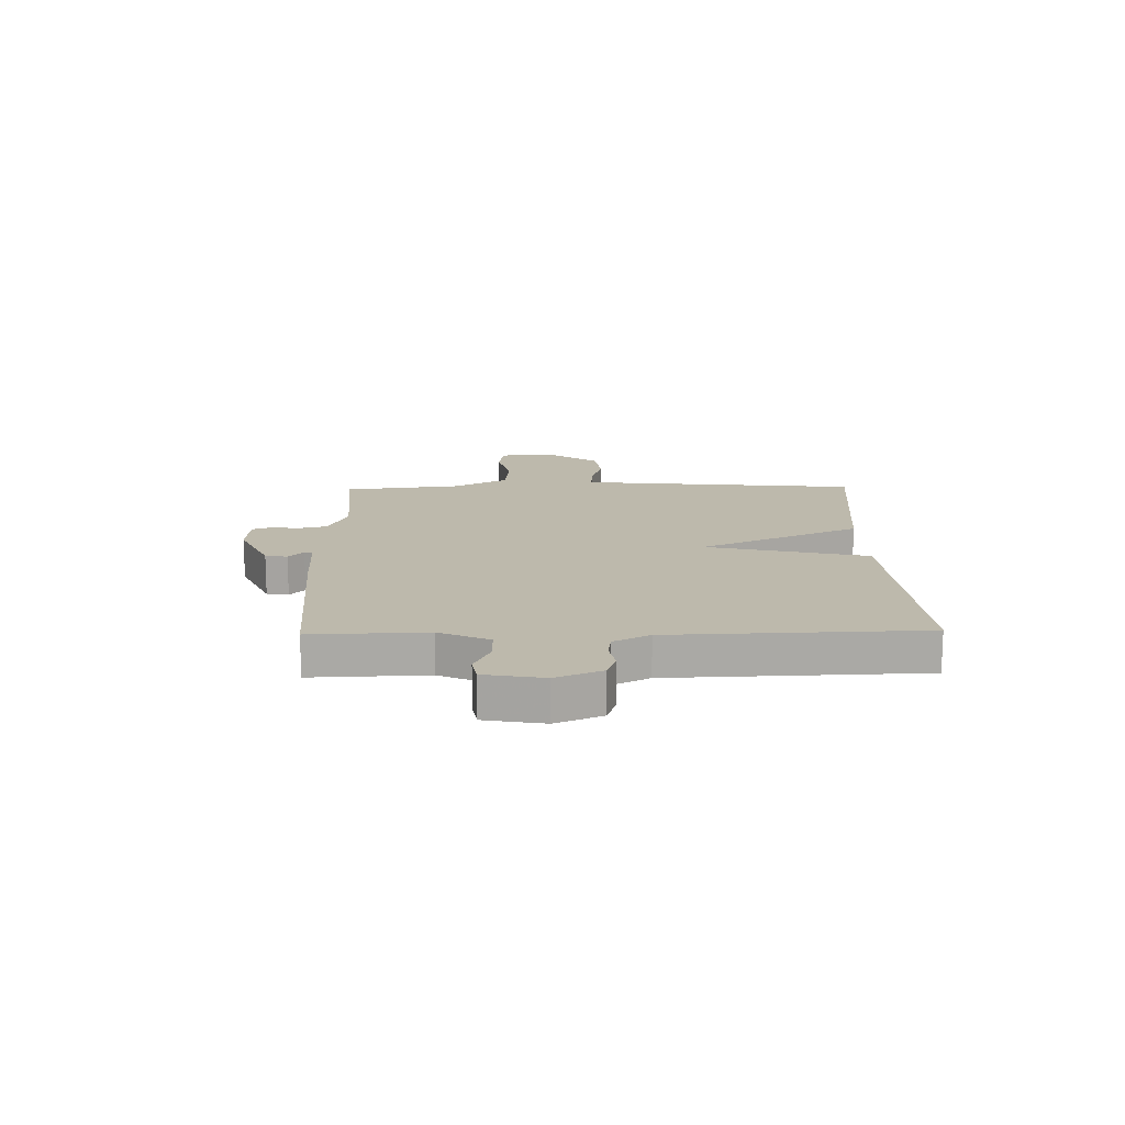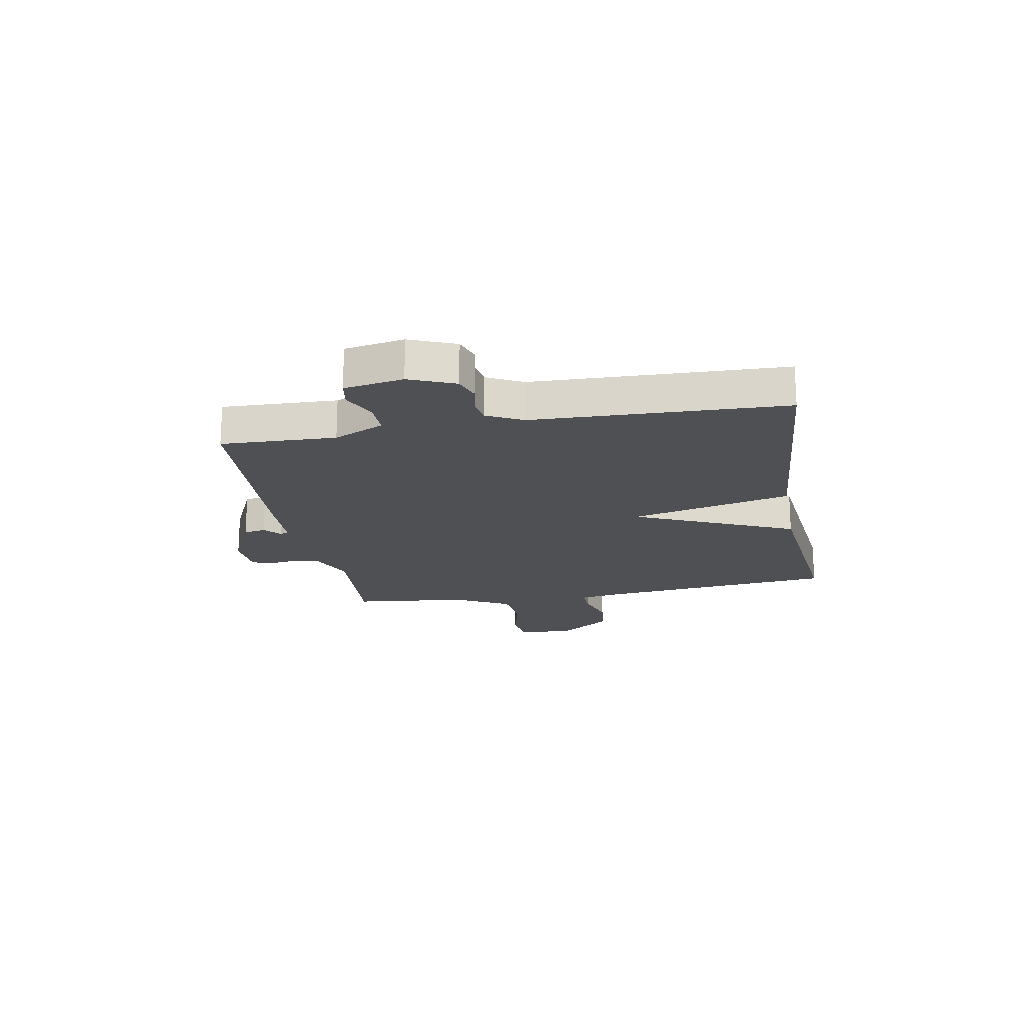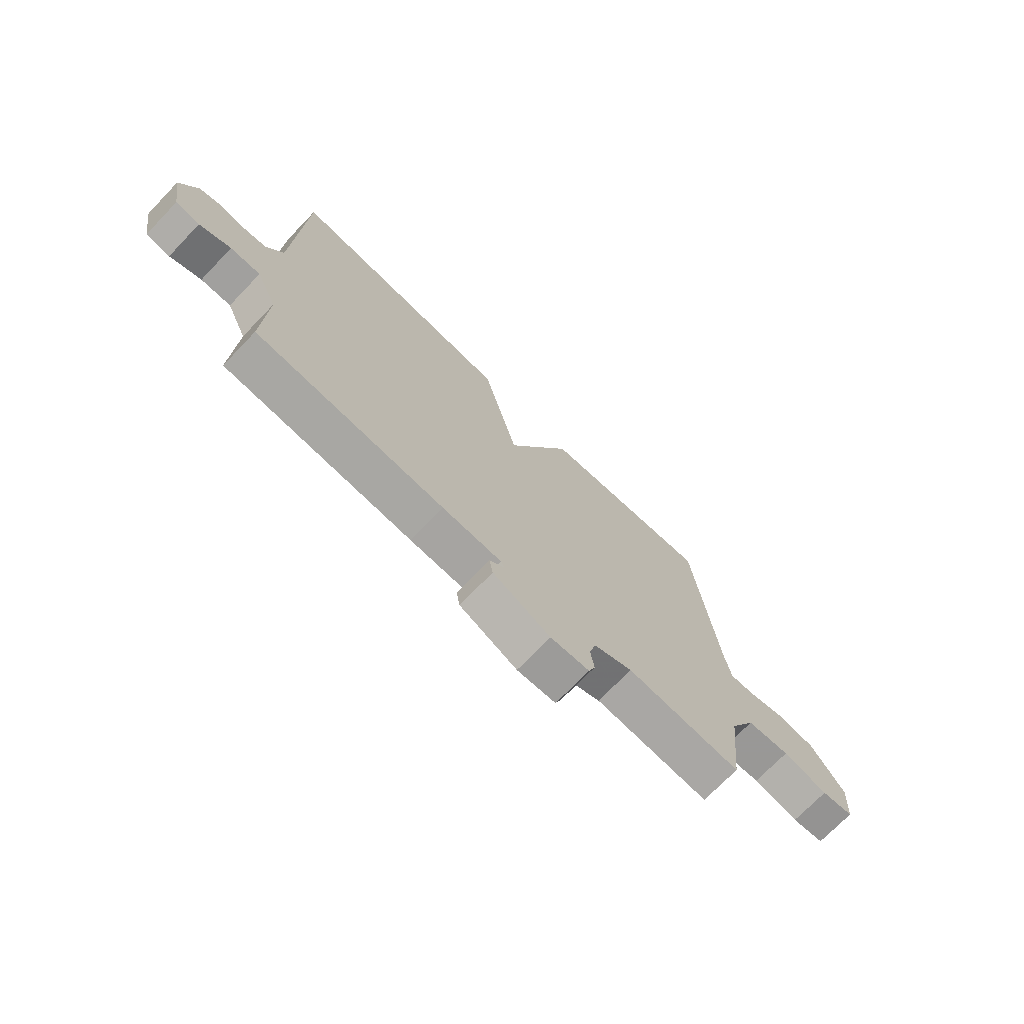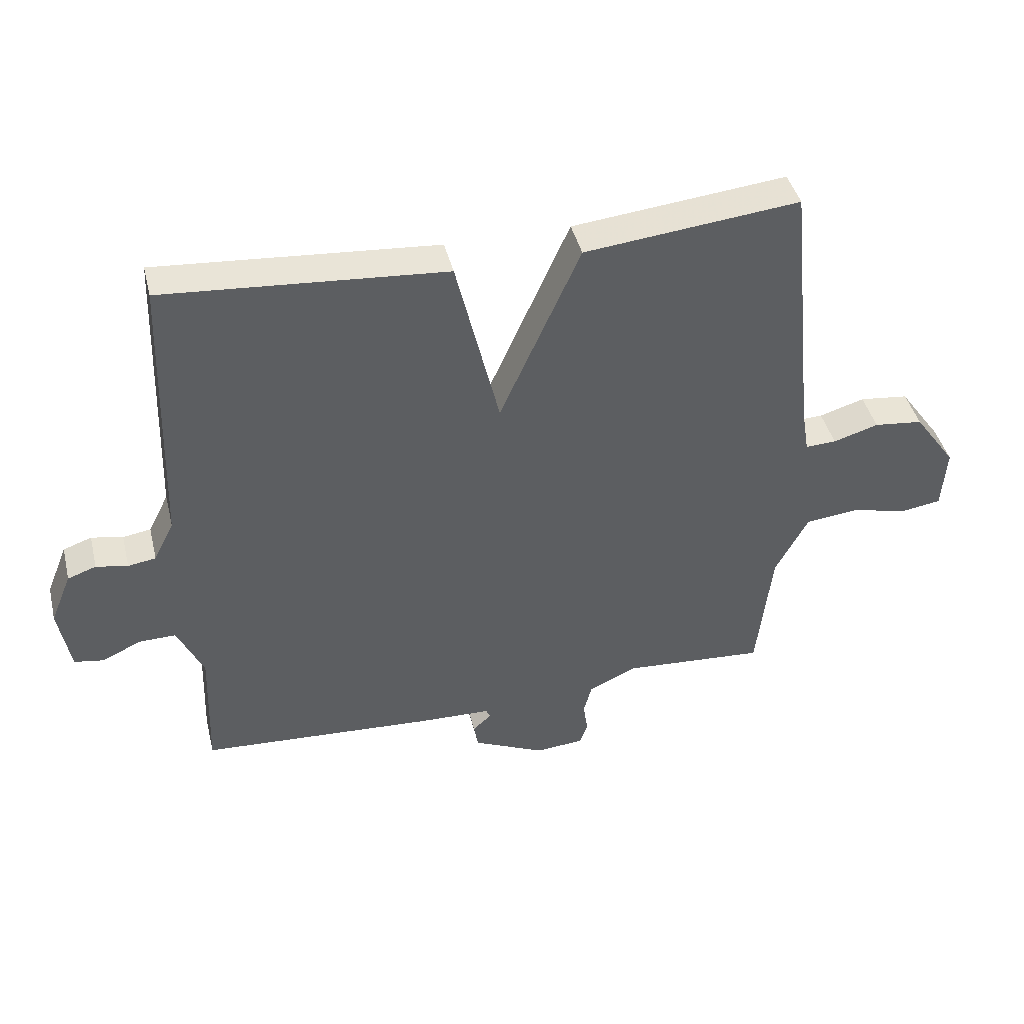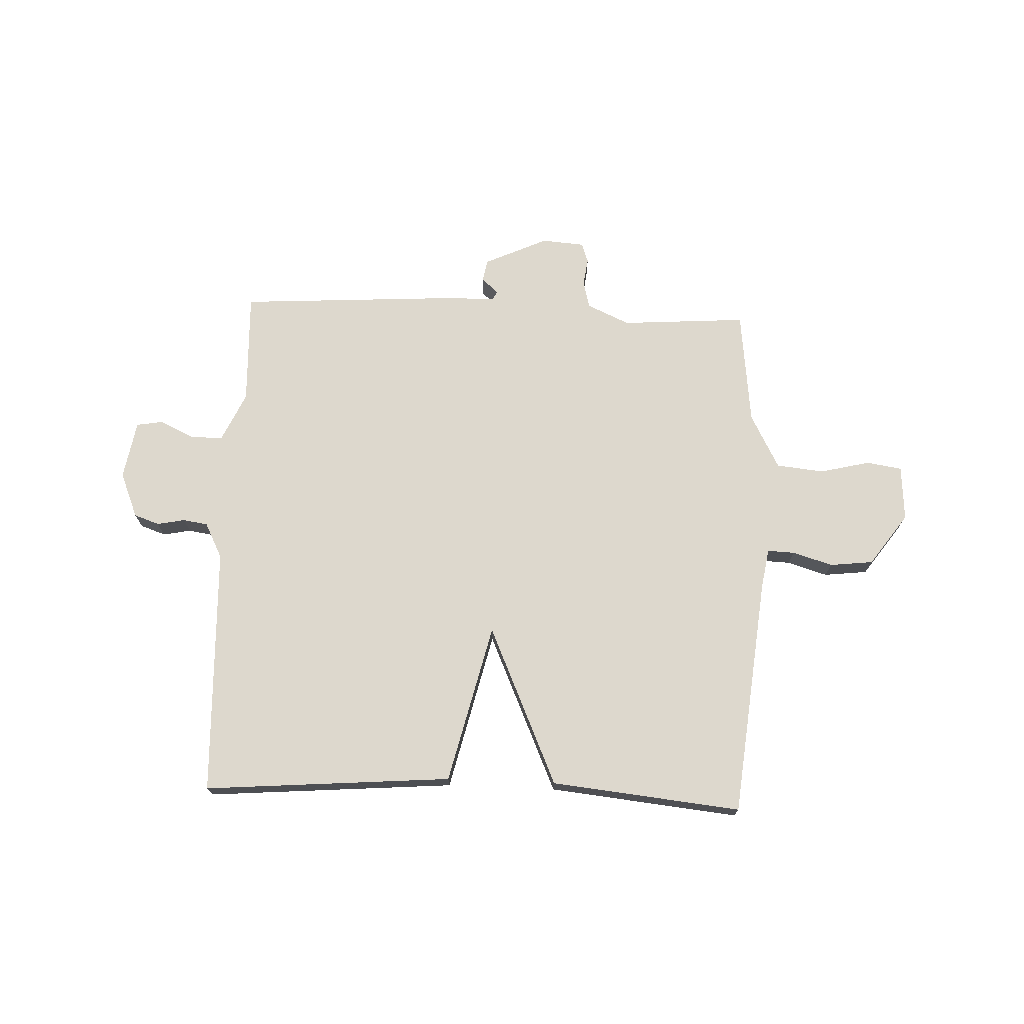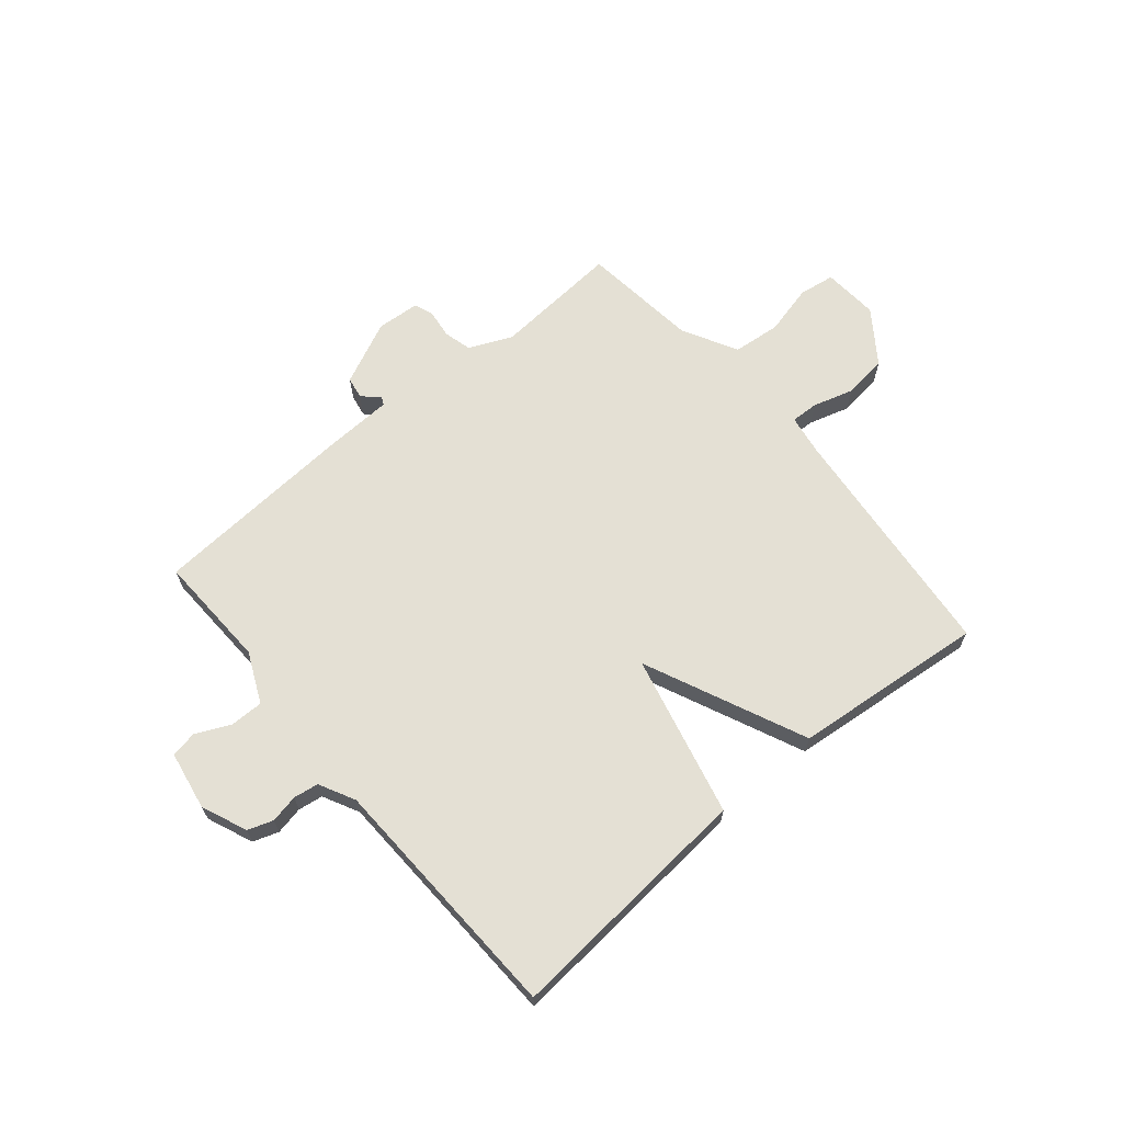
<metadata>
{"format":"obj","ext":"obj","renderer":"f3d","projection":"perspective","resolution":1024,"background":"white","views":[{"elev":15.0,"azim":-91.3,"up":"+Y"},{"elev":-19.0,"azim":-79.7,"up":"+Y"},{"elev":-72.4,"azim":-43.9,"up":"+Z"},{"elev":42.7,"azim":-13.7,"up":"+Z"},{"elev":72.1,"azim":2.3,"up":"+Y"},{"elev":66.1,"azim":-40.2,"up":"+Y"}]}
</metadata>
<code>
v -0.5 0.07 -0.5
v -0.493 0.07 -0.292
v -0.535 0.07 -0.201
v -0.595 0.07 -0.202
v -0.657 0.07 -0.231
v -0.705 0.07 -0.223
v -0.724 0.07 -0.116
v -0.69 0.07 -0.033
v -0.644 0.07 -0.017
v -0.593 0.07 -0.027
v -0.548 0.07 -0.02
v -0.515 0.07 0.045
v -0.5 0.07 0.5
v -0.047 0.07 0.464
v 0.023 0.07 0.172
v 0.153 0.07 0.464
v 0.5 0.07 0.5
v 0.545 0.07 0.063
v 0.557 0.07 -0.01
v 0.607 0.07 -0.008
v 0.68 0.07 0.014
v 0.759 0.07 0.005
v 0.827 0.07 -0.09
v 0.82 0.07 -0.191
v 0.755 0.07 -0.201
v 0.664 0.07 -0.179
v 0.577 0.07 -0.188
v 0.524 0.07 -0.288
v 0.5 0.07 -0.5
v 0.27 0.07 -0.484
v 0.192 0.07 -0.519
v 0.179 0.07 -0.569
v 0.186 0.07 -0.62
v 0.173 0.07 -0.656
v 0.095 0.07 -0.662
v -0.021 0.07 -0.609
v -0.028 0.07 -0.569
v 0.002 0.07 -0.542
v -0.005 0.07 -0.527
v -0.124 0.07 -0.523
v -0.5 0 -0.5
v -0.493 0 -0.292
v -0.535 0 -0.201
v -0.595 0 -0.202
v -0.657 0 -0.231
v -0.705 0 -0.223
v -0.724 0 -0.116
v -0.69 0 -0.033
v -0.644 0 -0.017
v -0.593 0 -0.027
v -0.548 0 -0.02
v -0.515 0 0.045
v -0.5 0 0.5
v -0.047 0 0.464
v 0.023 0 0.172
v 0.153 0 0.464
v 0.5 0 0.5
v 0.545 0 0.063
v 0.557 0 -0.01
v 0.607 0 -0.008
v 0.68 0 0.014
v 0.759 0 0.005
v 0.827 0 -0.09
v 0.82 0 -0.191
v 0.755 0 -0.201
v 0.664 0 -0.179
v 0.577 0 -0.188
v 0.524 0 -0.288
v 0.5 0 -0.5
v 0.27 0 -0.484
v 0.192 0 -0.519
v 0.179 0 -0.569
v 0.186 0 -0.62
v 0.173 0 -0.656
v 0.095 0 -0.662
v -0.021 0 -0.609
v -0.028 0 -0.569
v 0.002 0 -0.542
v -0.005 0 -0.527
v -0.124 0 -0.523
f 39 40 1 2
f 36 37 38
f 35 36 38
f 34 35 38
f 33 34 38
f 32 33 38
f 31 32 38 39
f 39 2 3
f 31 39 3
f 30 31 3
f 28 29 30 3
f 24 25 26
f 23 24 26
f 22 23 26
f 21 22 26
f 20 21 26
f 19 20 26 27
f 27 28 3
f 19 27 3
f 18 19 3
f 15 16 17 18
f 12 13 14 15
f 18 3 4
f 15 18 4
f 12 15 4
f 11 12 4
f 8 9 10
f 7 8 10
f 7 10 11
f 6 7 11
f 5 6 11
f 4 5 11
f 42 41 80 79
f 78 77 76
f 78 76 75
f 78 75 74
f 78 74 73
f 78 73 72
f 79 78 72 71
f 43 42 79
f 43 79 71
f 43 71 70
f 43 70 69 68
f 66 65 64
f 66 64 63
f 66 63 62
f 66 62 61
f 66 61 60
f 67 66 60 59
f 43 68 67
f 43 67 59
f 43 59 58
f 58 57 56 55
f 55 54 53 52
f 44 43 58
f 44 58 55
f 44 55 52
f 44 52 51
f 50 49 48
f 50 48 47
f 51 50 47
f 51 47 46
f 51 46 45
f 51 45 44
f 1 41 42 2
f 2 42 43 3
f 3 43 44 4
f 4 44 45 5
f 5 45 46 6
f 6 46 47 7
f 7 47 48 8
f 8 48 49 9
f 9 49 50 10
f 10 50 51 11
f 11 51 52 12
f 12 52 53 13
f 13 53 54 14
f 14 54 55 15
f 15 55 56 16
f 16 56 57 17
f 17 57 58 18
f 18 58 59 19
f 19 59 60 20
f 20 60 61 21
f 21 61 62 22
f 22 62 63 23
f 23 63 64 24
f 24 64 65 25
f 25 65 66 26
f 26 66 67 27
f 27 67 68 28
f 28 68 69 29
f 29 69 70 30
f 30 70 71 31
f 31 71 72 32
f 32 72 73 33
f 33 73 74 34
f 34 74 75 35
f 35 75 76 36
f 36 76 77 37
f 37 77 78 38
f 38 78 79 39
f 39 79 80 40
f 40 80 41 1

</code>
